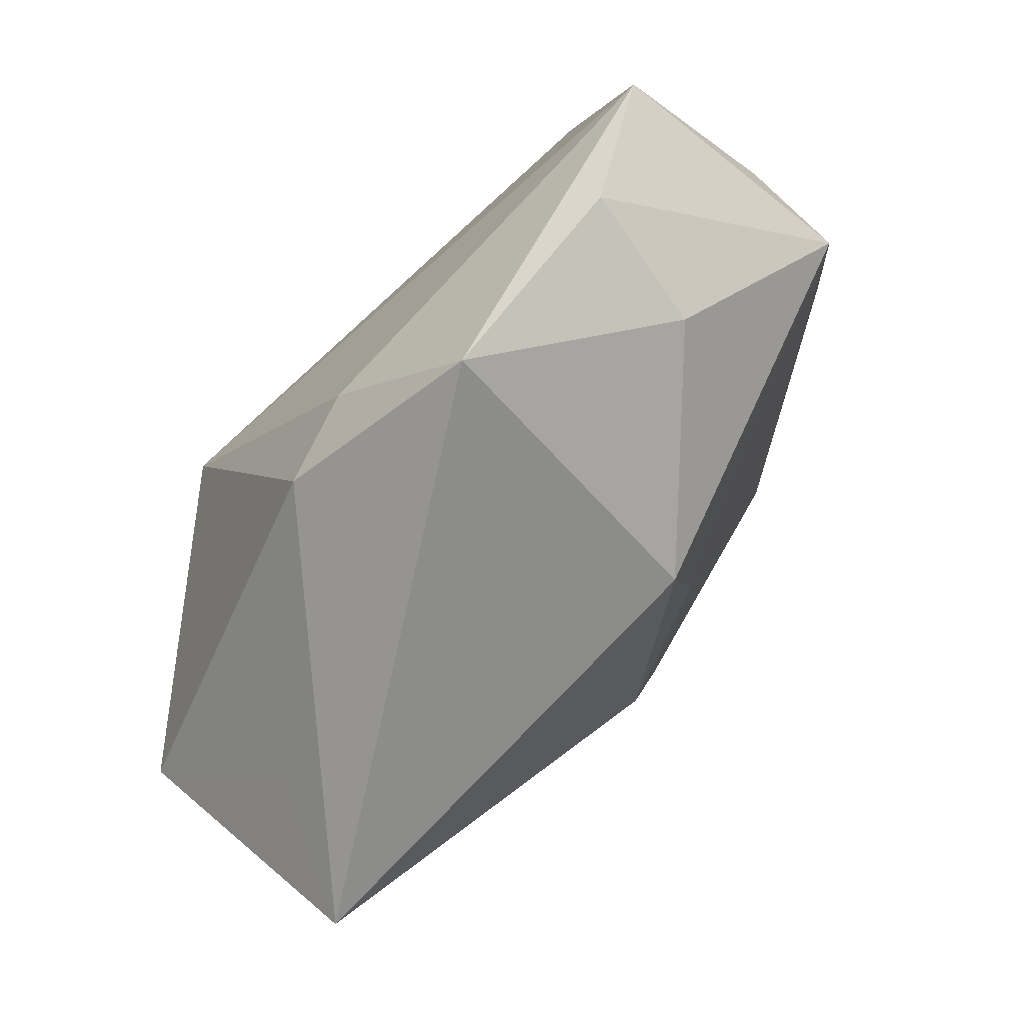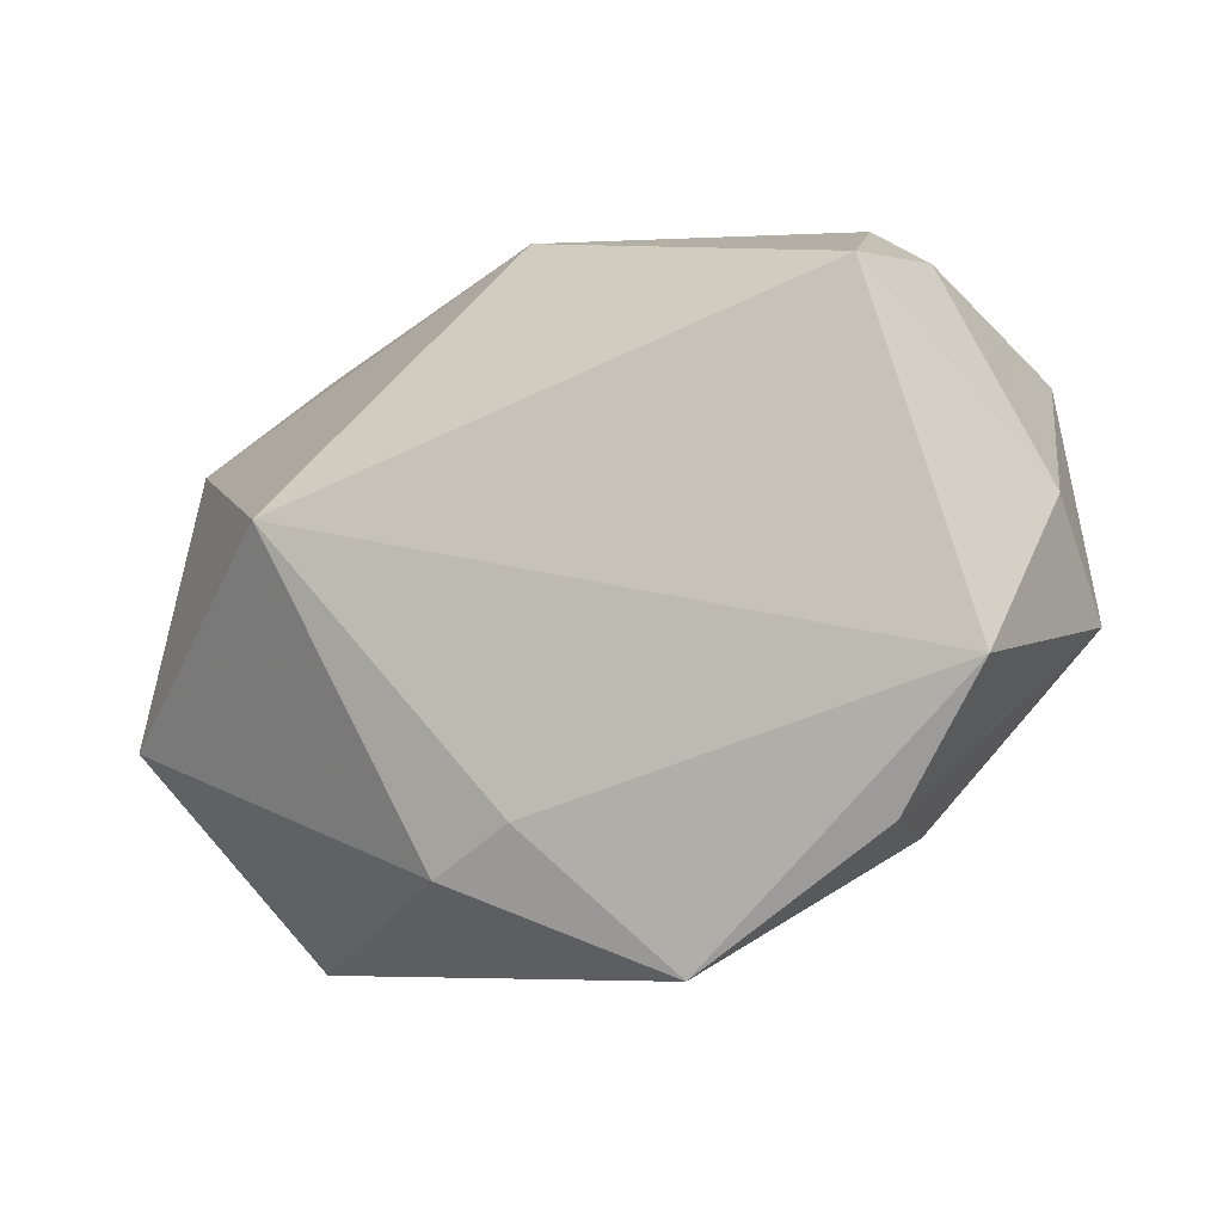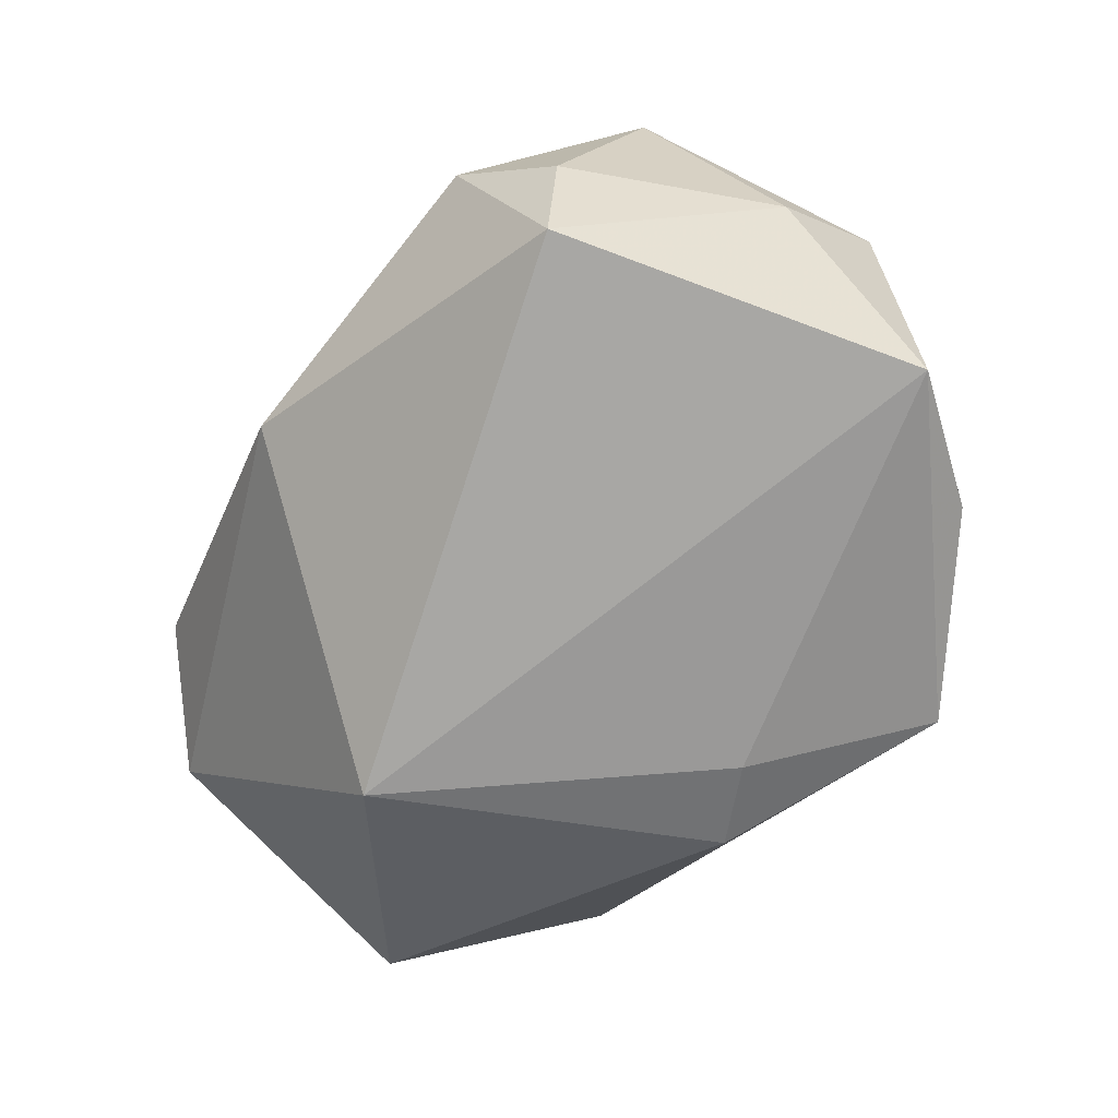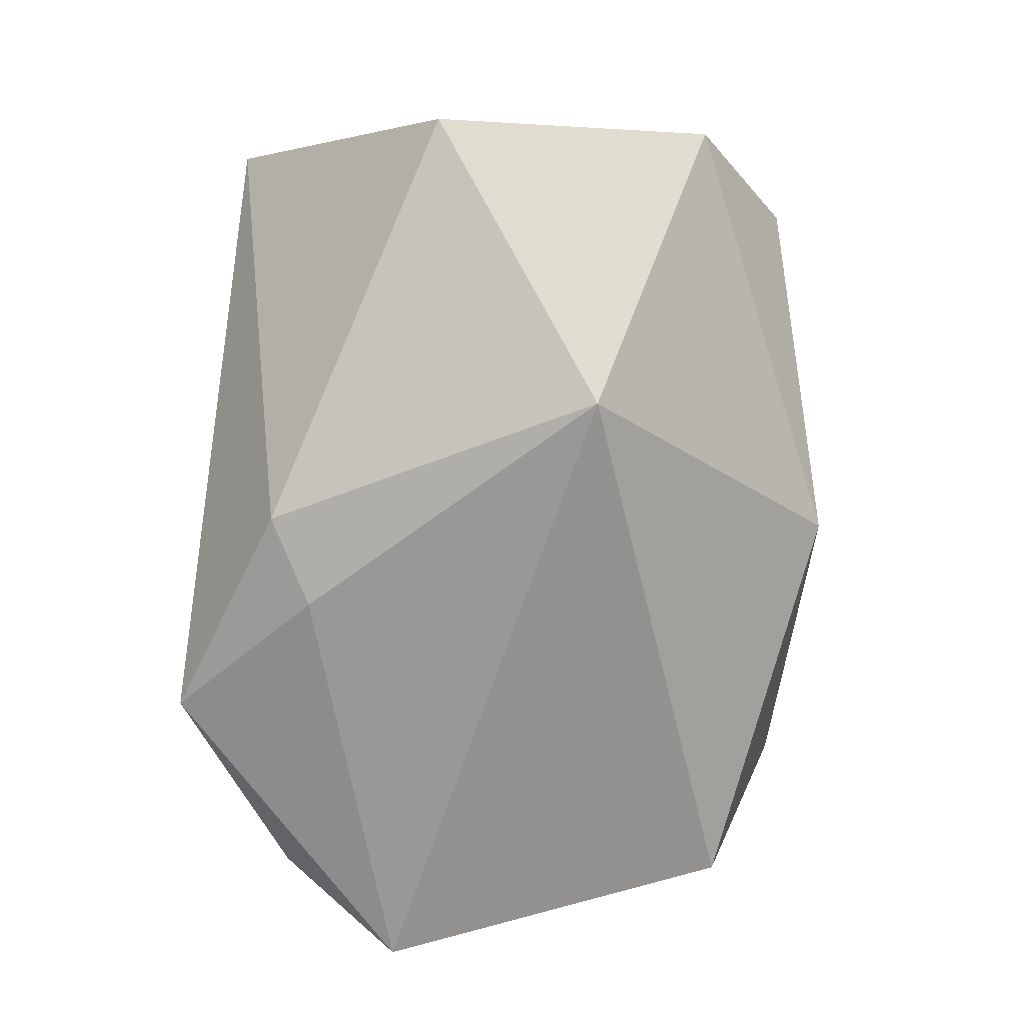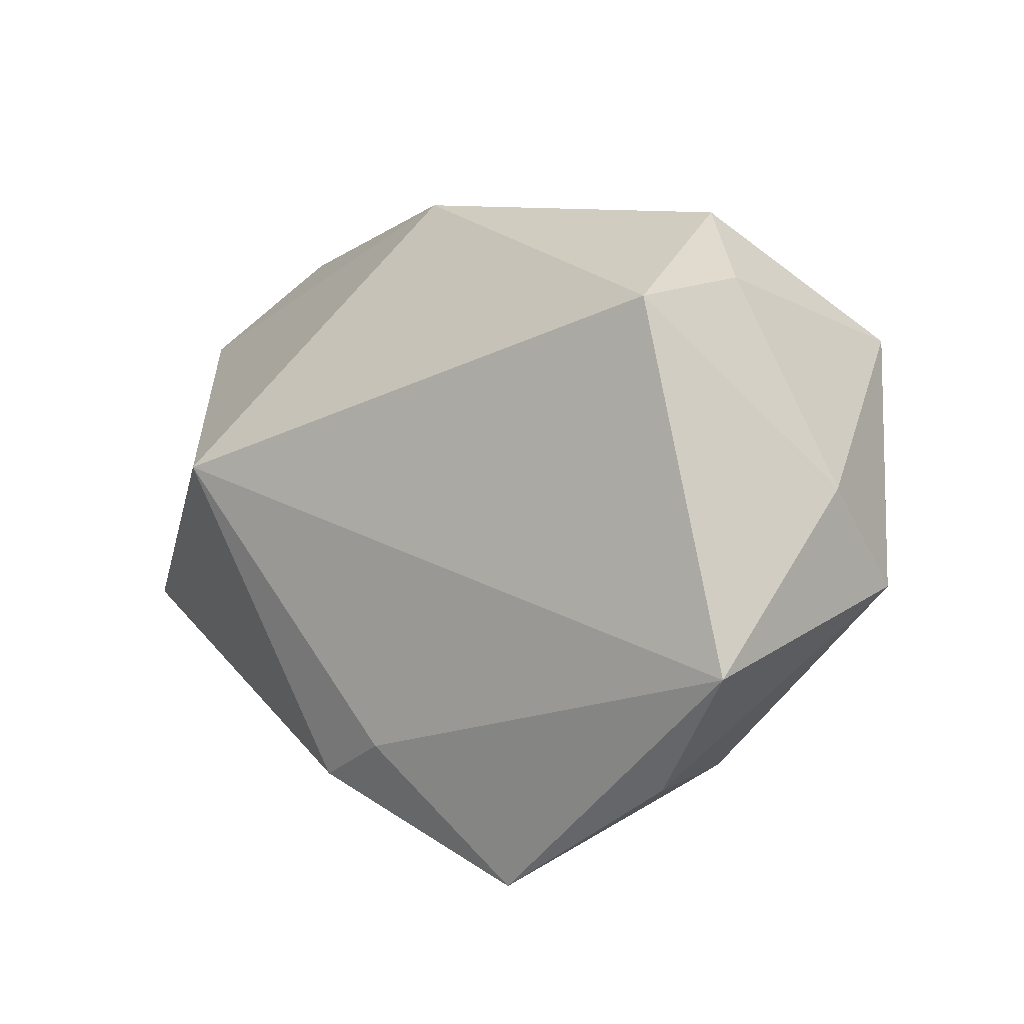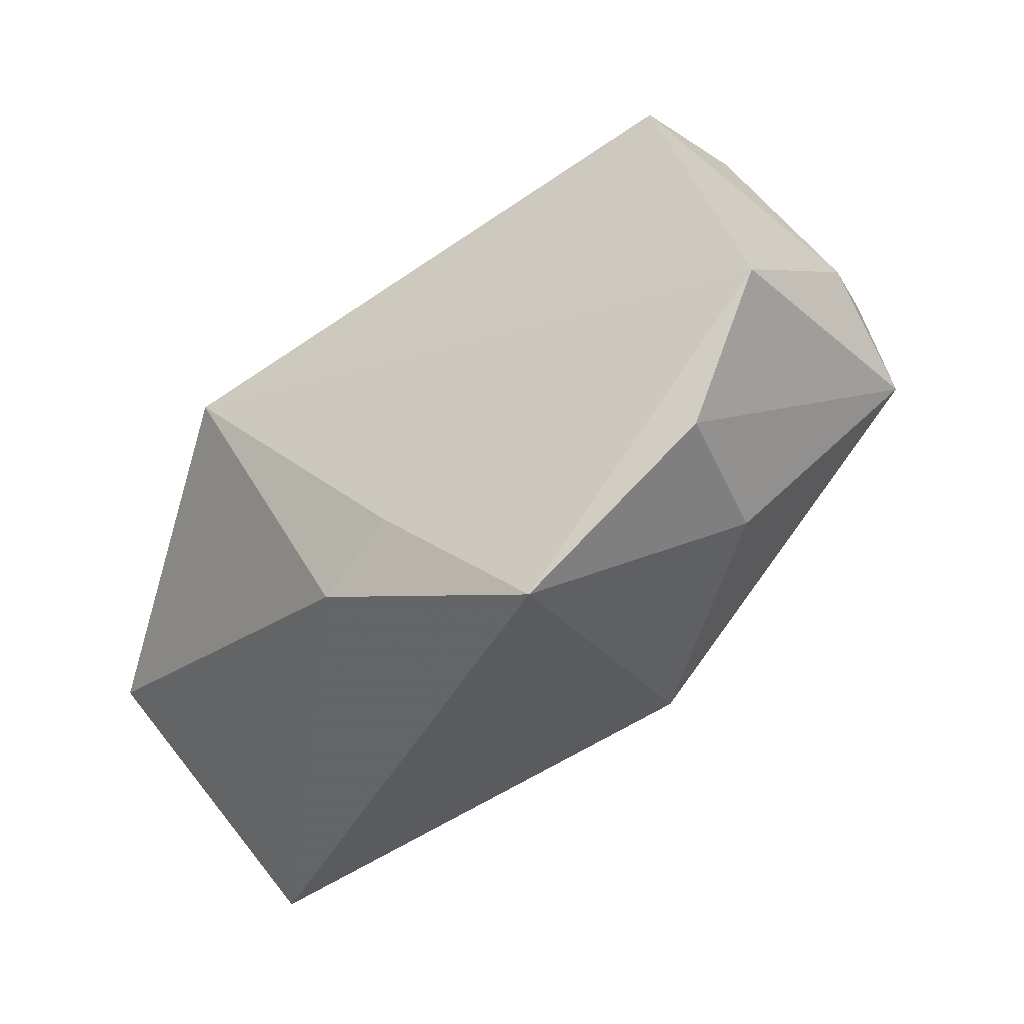
<metadata>
{"format":"obj","ext":"obj","renderer":"f3d","projection":"perspective","resolution":1024,"background":"white","views":[{"elev":-68.6,"azim":-135.8,"up":"+Y"},{"elev":-7.4,"azim":-157.2,"up":"+Y"},{"elev":-69.1,"azim":-128.1,"up":"+Z"},{"elev":-68.5,"azim":83.8,"up":"+Z"},{"elev":8.3,"azim":-144.2,"up":"+Y"},{"elev":-40.0,"azim":-148.1,"up":"+Y"}]}
</metadata>
<code>
v -0.03639 0.0179 0.01147
v -0.0167 0.01498 0.02321
v -0.002209 -0.01929 -0.02231
v -0.04206 -0.003602 0.002465
v -0.03164 -0.01951 -0.0191
v -0.02956 -0.02031 -0.006024
v 0.03174 0.02367 0.01028
v 0.03173 -0.0311 0.01146
v -0.01051 -0.0117 0.01648
v -0.02865 0.02308 -0.01812
v 0.0022 0.002683 0.02636
v 0.04083 0.01437 0.003548
v -0.04069 0.006061 -0.005055
v 0.02047 0.00523 -0.02231
v -0.01069 0.02208 0.023
v -0.03939 -0.008121 -0.02231
v 0.04133 -0.01175 -0.005722
v -0.01268 -0.02336 0.01066
v -0.02402 0.02992 0.0007381
v -0.03155 0.02436 -0.007547
v 0.004039 -0.003994 0.02484
v 0.005252 -0.02355 -0.02025
v -0.006826 -0.007539 0.01945
v 0.02624 -0.02511 -0.0008848
v 0.03627 0.0137 0.0153
v 0.03452 0.006223 0.02483
v 0.004157 0.03051 -0.004747
v -0.01532 -0.0311 -0.01935
f 18 8 21
f 28 8 18
f 10 16 13
f 10 27 14
f 14 16 10
f 13 16 4
f 4 1 13
f 3 16 14
f 28 16 3
f 22 8 28
f 28 3 22
f 14 17 22
f 22 3 14
f 14 27 12
f 12 17 14
f 13 1 20
f 20 10 13
f 28 18 6
f 18 4 6
f 1 4 2
f 24 17 8
f 8 22 24
f 24 22 17
f 8 17 26
f 17 12 26
f 21 8 26
f 27 10 19
f 10 20 19
f 19 20 1
f 5 16 28
f 28 6 5
f 5 4 16
f 5 6 4
f 9 18 21
f 9 4 18
f 9 2 4
f 11 2 21
f 21 26 11
f 27 19 15
f 2 11 15
f 15 11 26
f 1 2 15
f 15 19 1
f 21 2 23
f 23 9 21
f 2 9 23
f 27 15 7
f 7 15 26
f 7 12 27
f 25 26 12
f 12 7 25
f 25 7 26

</code>
